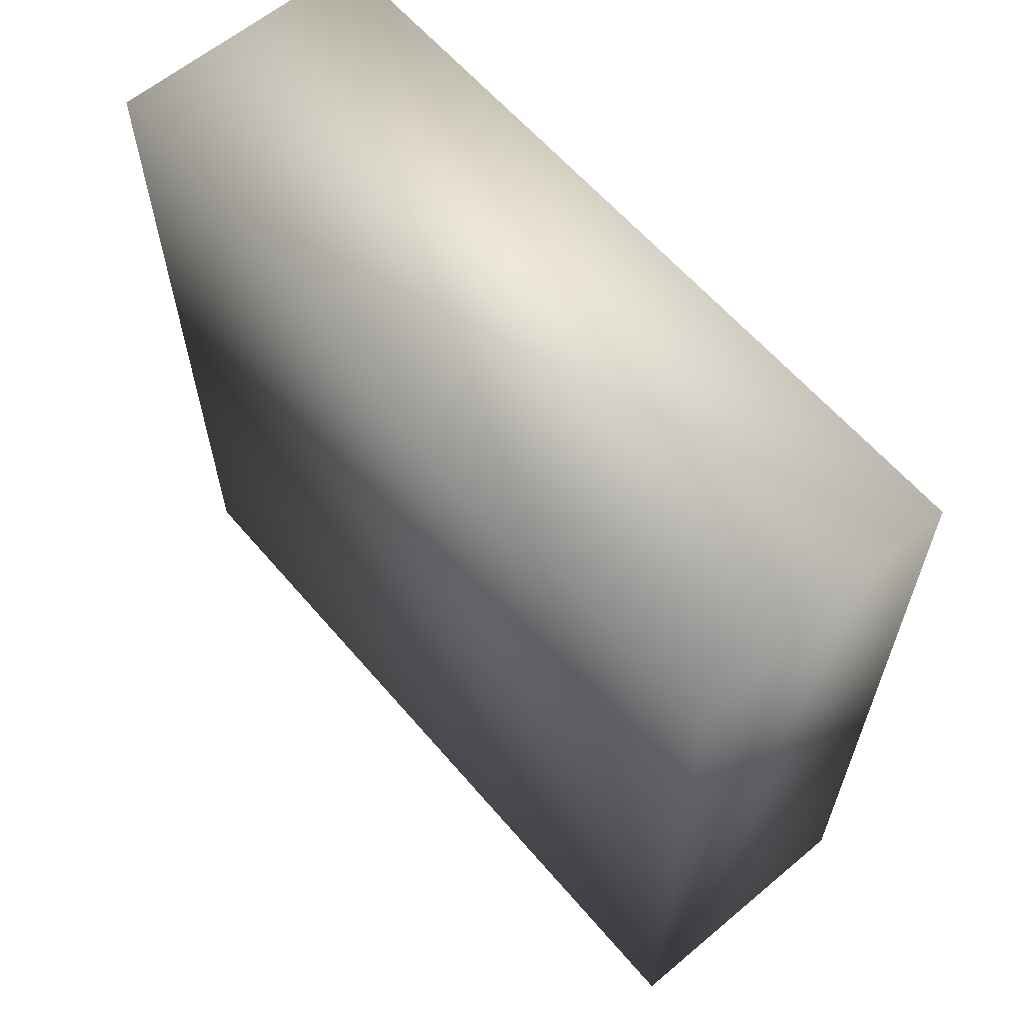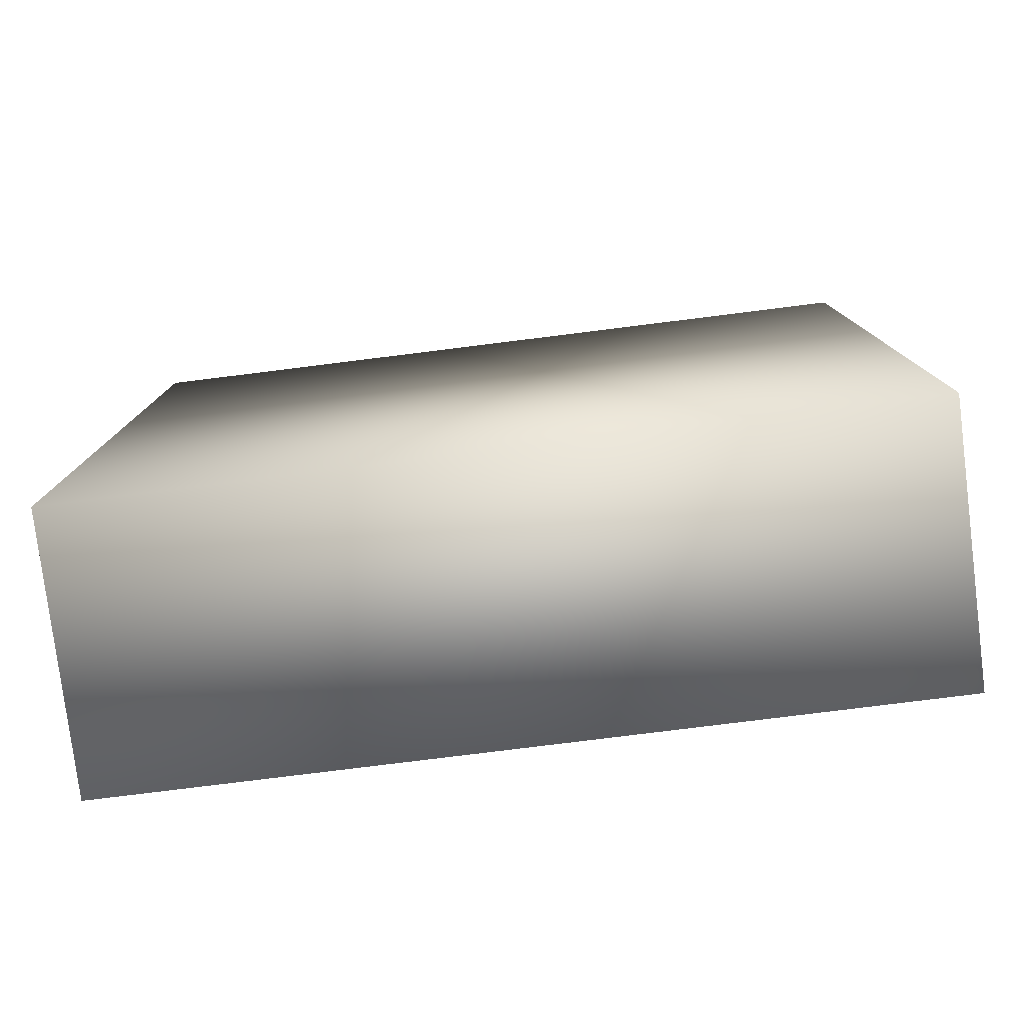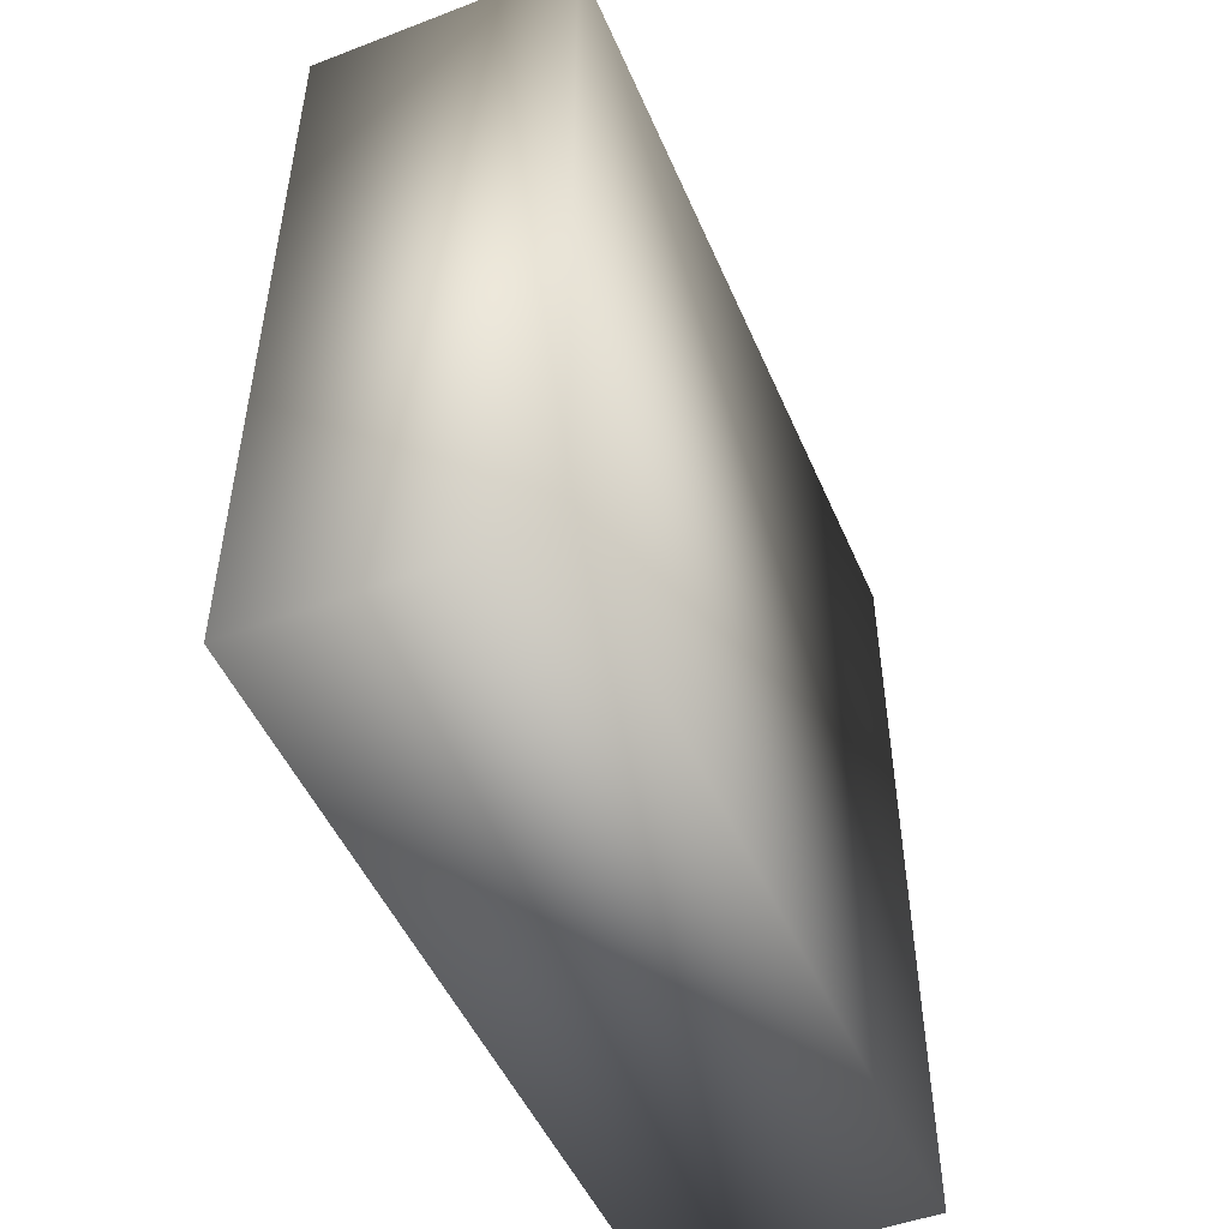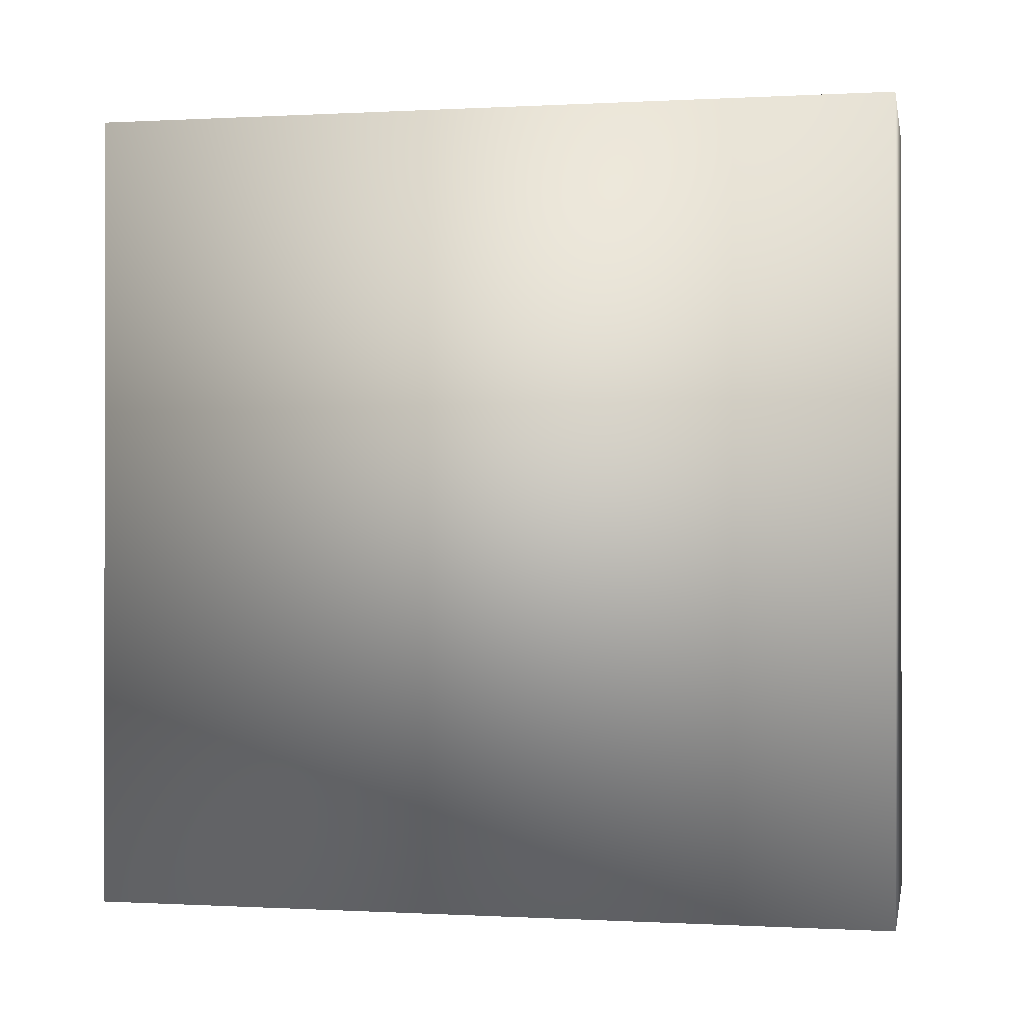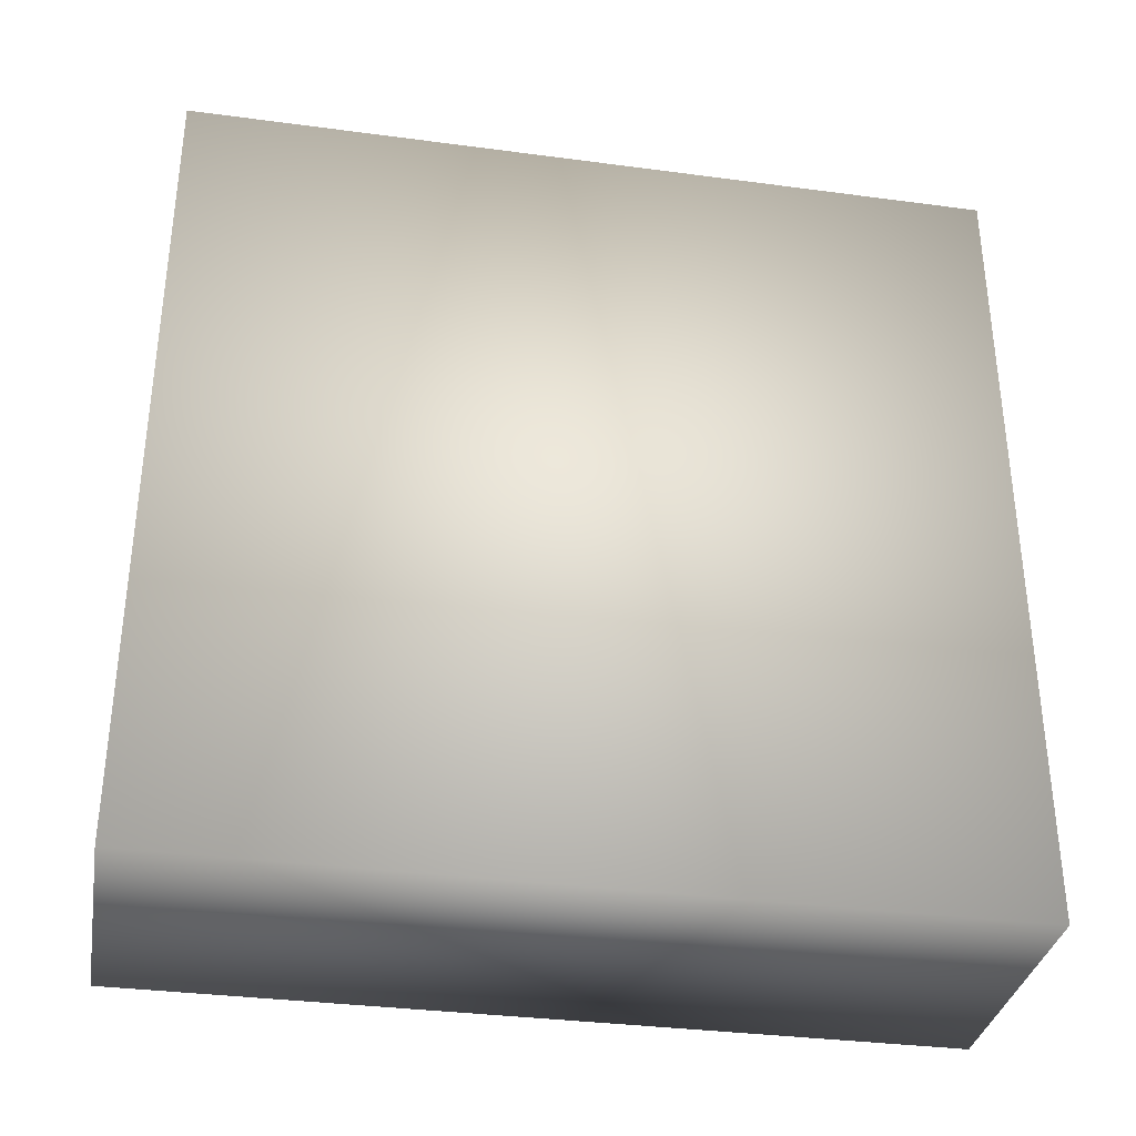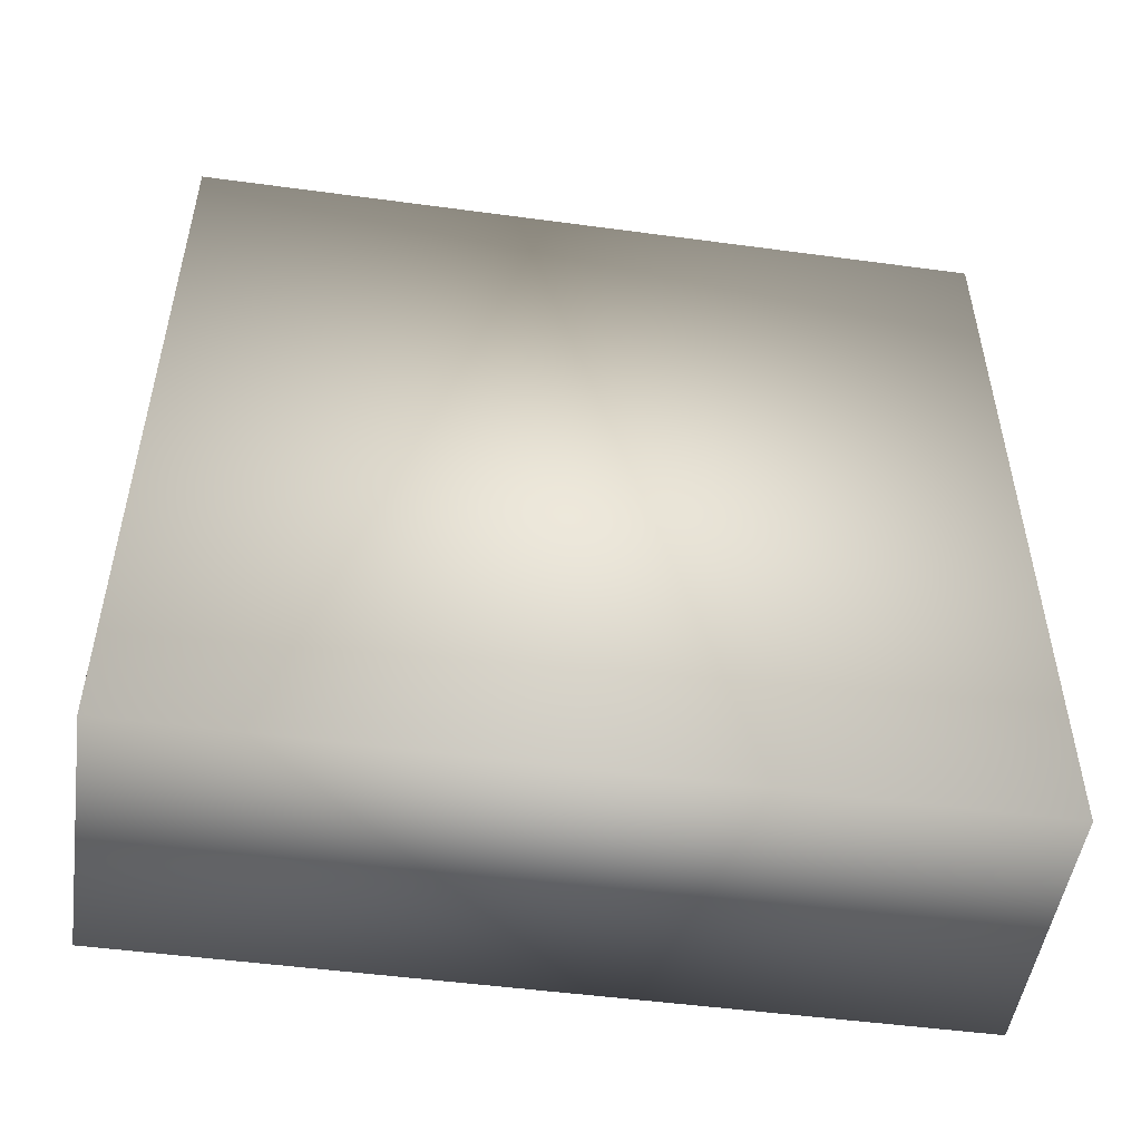
<metadata>
{"format":"obj","ext":"obj","renderer":"f3d","projection":"perspective","resolution":1024,"background":"white","views":[{"elev":61.4,"azim":139.6,"up":"+Z"},{"elev":-78.9,"azim":-82.9,"up":"+Z"},{"elev":-49.4,"azim":22.8,"up":"+Y"},{"elev":-0.2,"azim":101.5,"up":"+Y"},{"elev":-34.1,"azim":79.8,"up":"+Z"},{"elev":-50.2,"azim":-98.4,"up":"+Z"}]}
</metadata>
<code>
v  -2.215 0 8.425
v  -2.215 0 2.519
v  -0.246 0 2.519
v  -0.246 0 8.425
v  -2.215 5.905 8.425
v  -0.246 5.905 8.425
v  -0.246 5.905 2.519
v  -2.215 5.905 2.519
o Box001
g Box001
f 1 2 3 4
f 5 6 7 8
f 1 4 6 5
f 4 3 7 6
f 3 2 8 7
f 2 1 5 8

</code>
